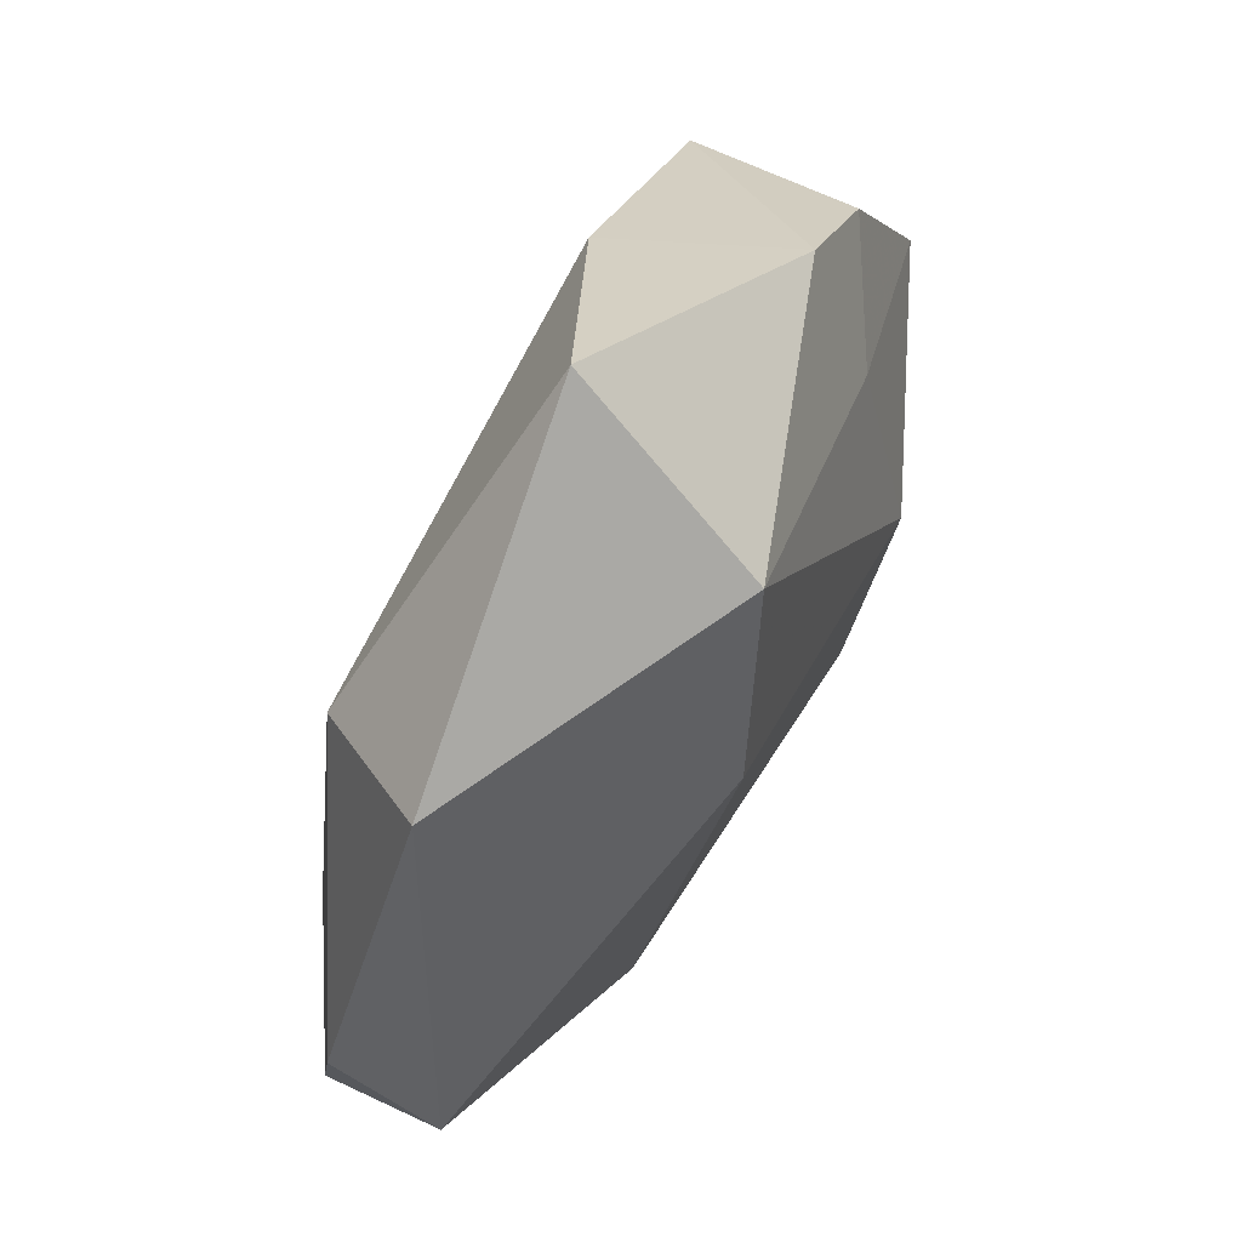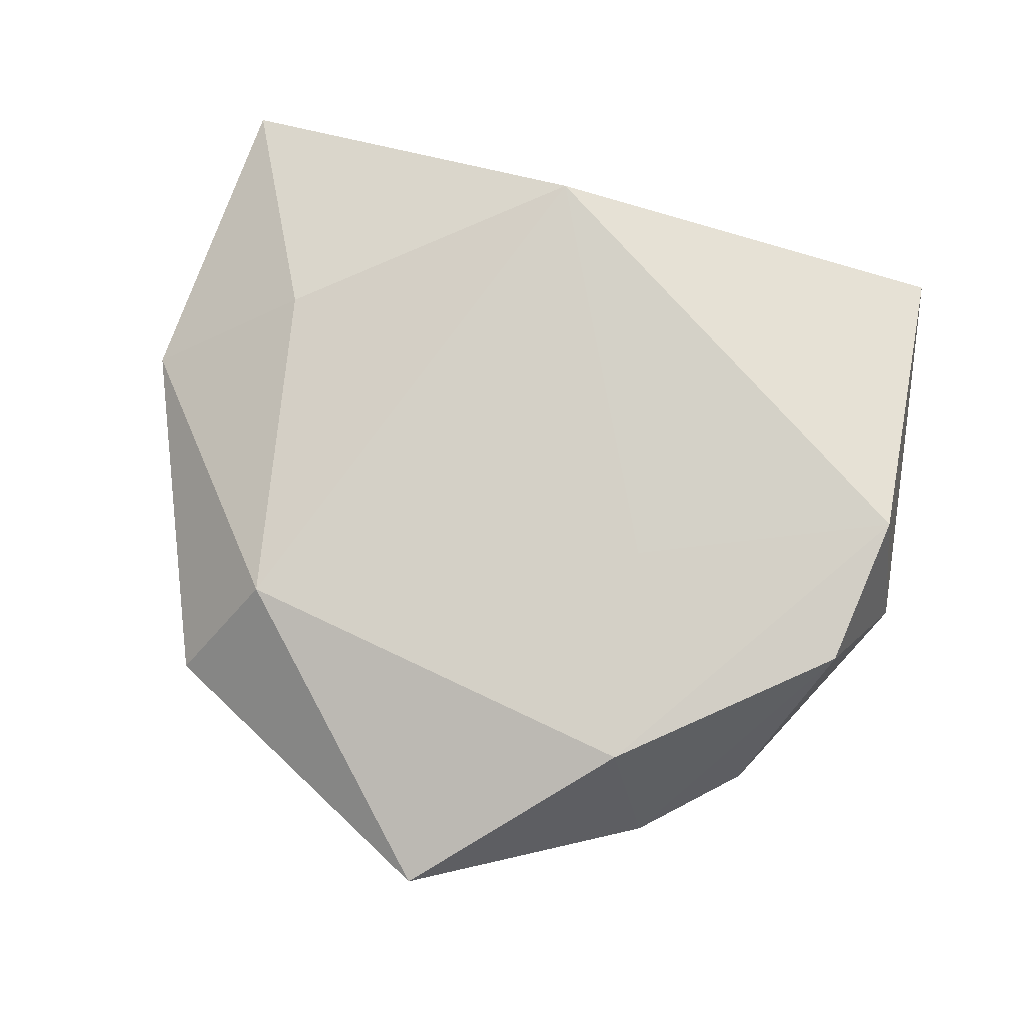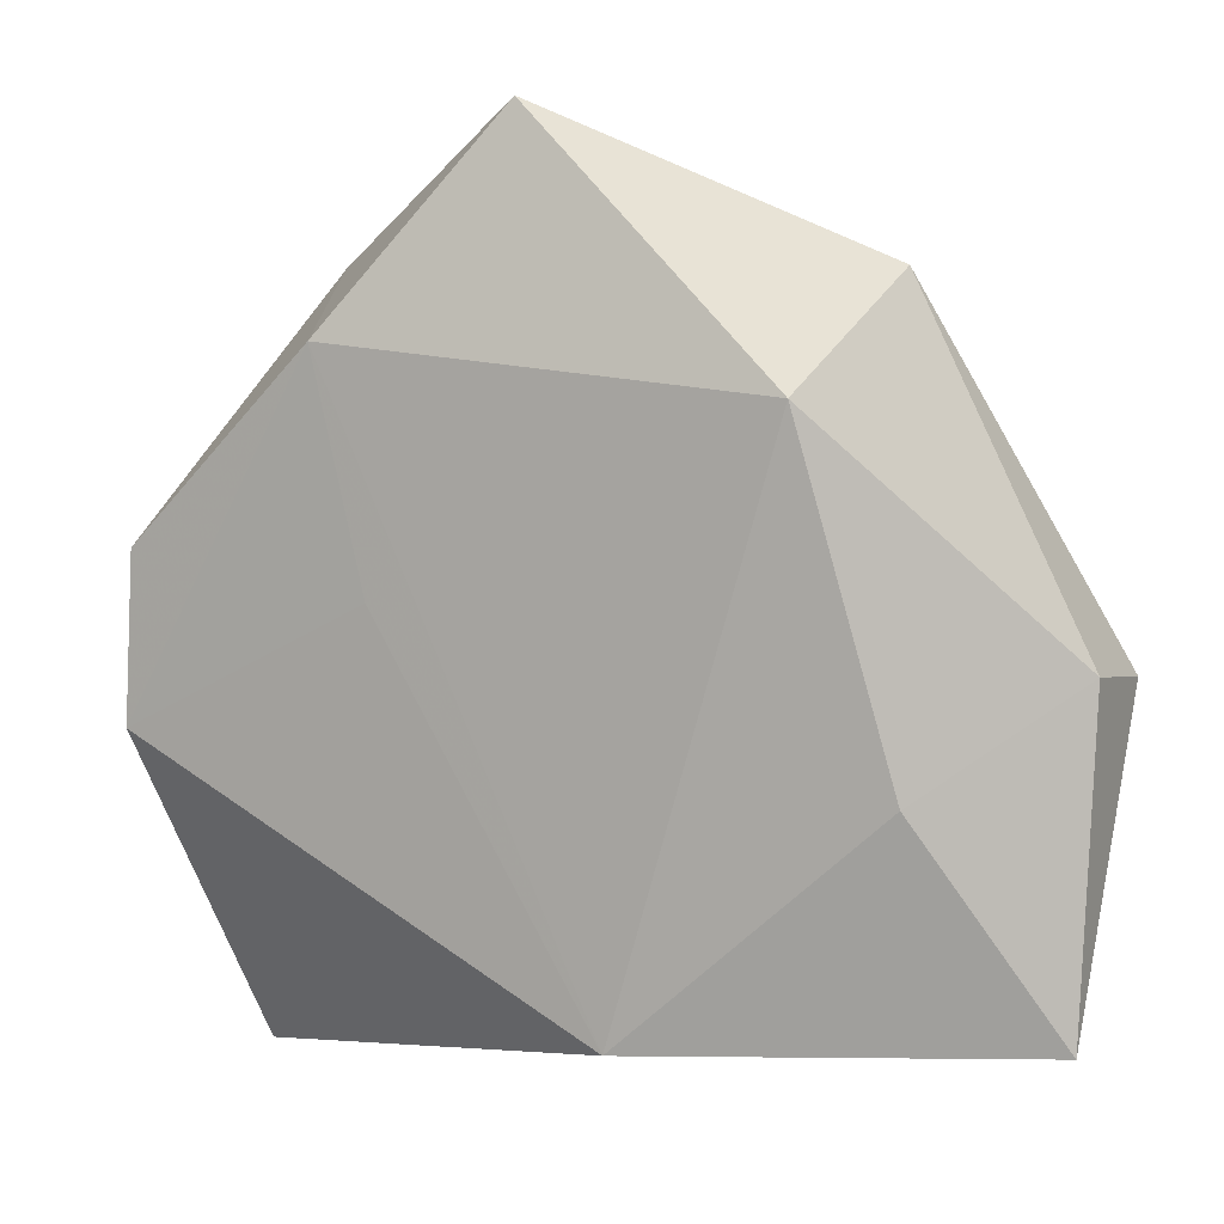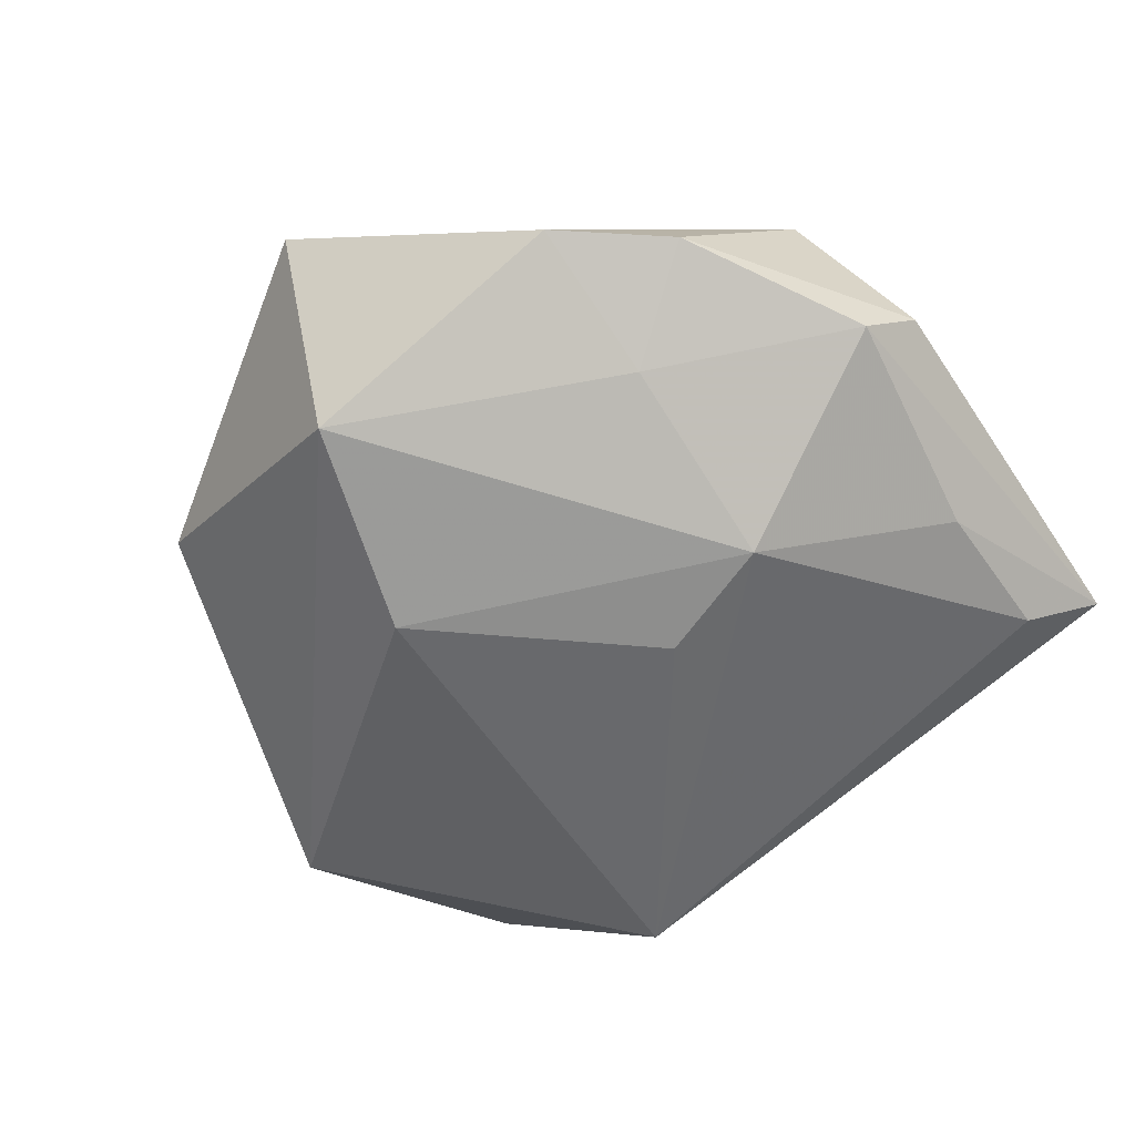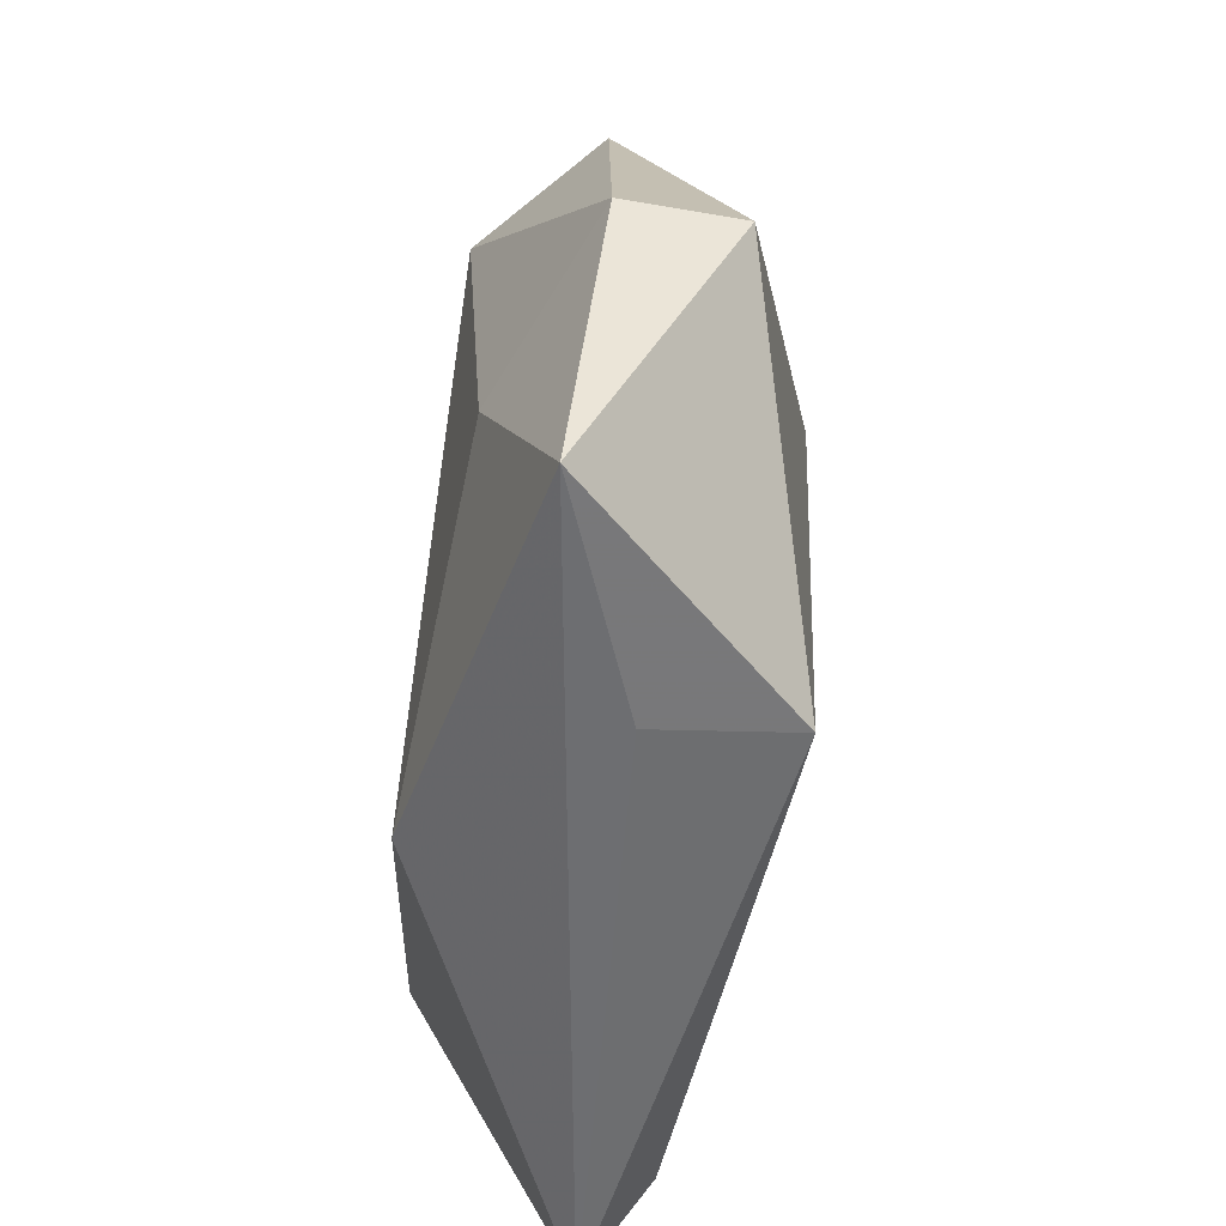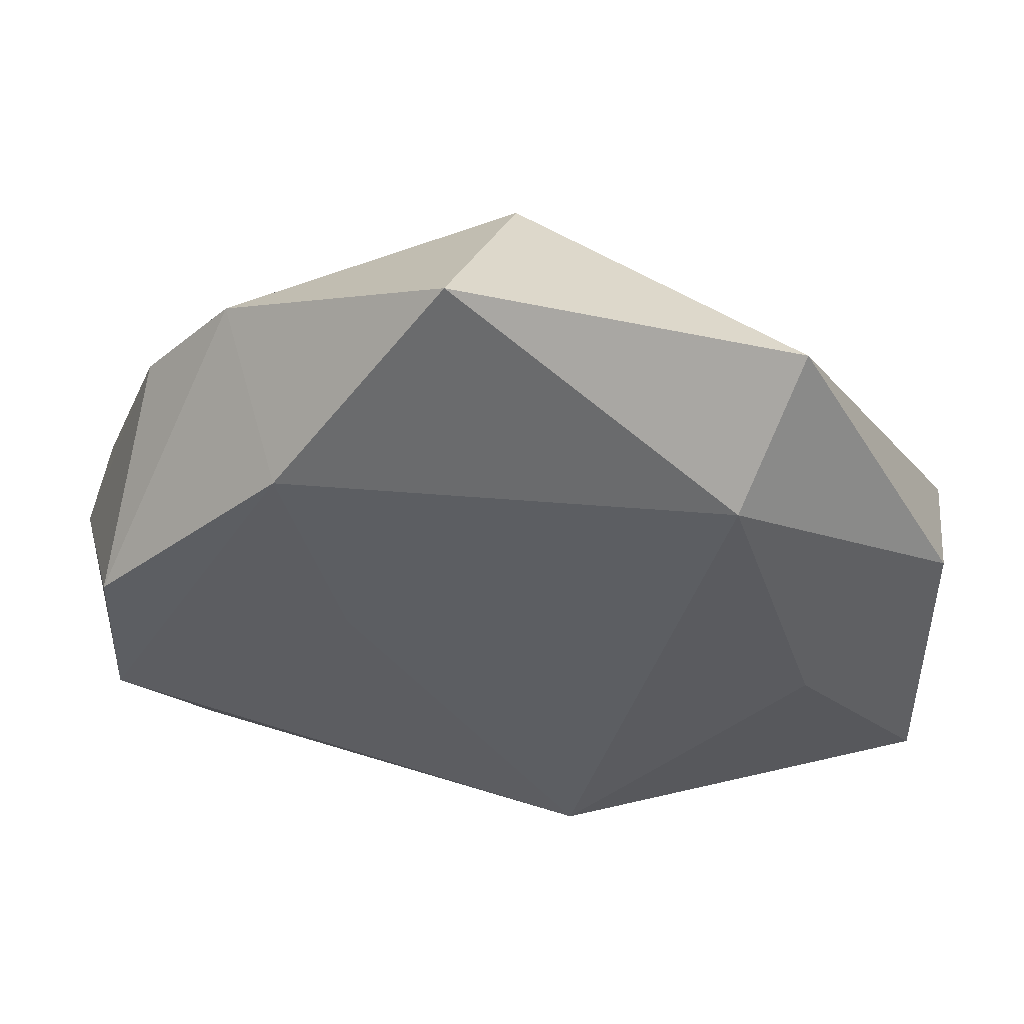
<metadata>
{"format":"obj","ext":"obj","renderer":"f3d","projection":"perspective","resolution":1024,"background":"white","views":[{"elev":76.5,"azim":117.2,"up":"+Y"},{"elev":77.1,"azim":-158.0,"up":"+Z"},{"elev":11.9,"azim":24.1,"up":"+Y"},{"elev":-60.1,"azim":-132.9,"up":"+Z"},{"elev":-45.6,"azim":84.3,"up":"+Y"},{"elev":55.5,"azim":1.9,"up":"+Y"}]}
</metadata>
<code>
v -0.02668 0.03265 -0.004021
v -0.04439 -0.001494 -0.002387
v -0.03478 -0.04061 -0.001433
v -0.01519 0.006352 0.0144
v -0.02099 0.02817 0.01308
v -0.04191 0.00386 -0.007985
v -0.004909 0.0486 0.005993
v -0.02424 0.01777 -0.01111
v 0.04563 -0.02764 0.007108
v -0.03525 0.0226 -0.004516
v -0.007103 -0.003278 -0.01881
v 0.02246 0.02578 0.01361
v -0.03019 -0.03305 -0.007803
v 0.02375 -0.03151 -0.0004388
v 0.04555 0.003371 0.00352
v 0.04601 0.001193 -0.007325
v -0.03983 -0.007172 0.01407
v 0.02325 -0.03017 -0.0138
v 0.01085 0.01821 -0.01721
v 0.02845 0.0355 0.002126
v -0.03367 -0.01791 -0.009701
v -0.02011 -0.00151 -0.01823
v -0.03951 0.008973 0.01285
v 0.0008035 0.03717 -0.01306
v 0.007905 -0.02977 0.01678
v 0.032 -0.006948 0.01245
f 3 25 17
f 23 2 17
f 17 2 3
f 9 25 3
f 9 18 16
f 19 24 16
f 16 18 19
f 19 18 11
f 16 24 20
f 20 24 7
f 7 12 20
f 22 19 11
f 24 19 22
f 11 18 22
f 7 24 1
f 5 12 7
f 5 1 23
f 7 1 5
f 23 17 5
f 25 12 5
f 3 18 14
f 14 9 3
f 18 9 14
f 26 12 25
f 25 9 26
f 15 20 12
f 12 26 15
f 15 26 9
f 15 9 16
f 16 20 15
f 3 21 13
f 21 22 13
f 13 18 3
f 13 22 18
f 10 2 23
f 23 1 10
f 4 17 25
f 25 5 4
f 4 5 17
f 2 10 6
f 6 22 21
f 3 2 6
f 6 21 3
f 24 22 8
f 8 1 24
f 8 10 1
f 22 6 8
f 8 6 10

</code>
